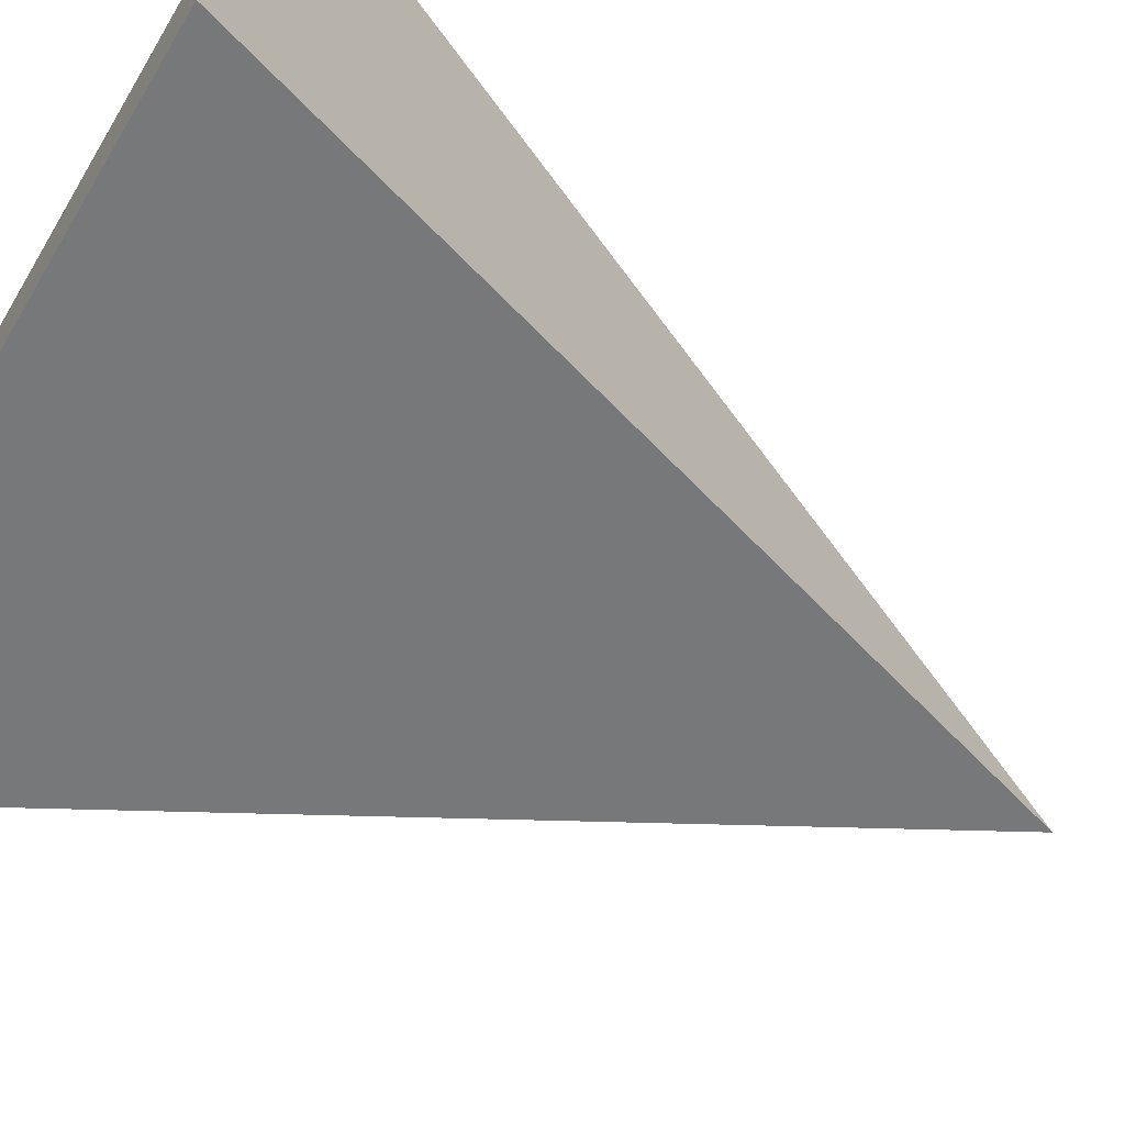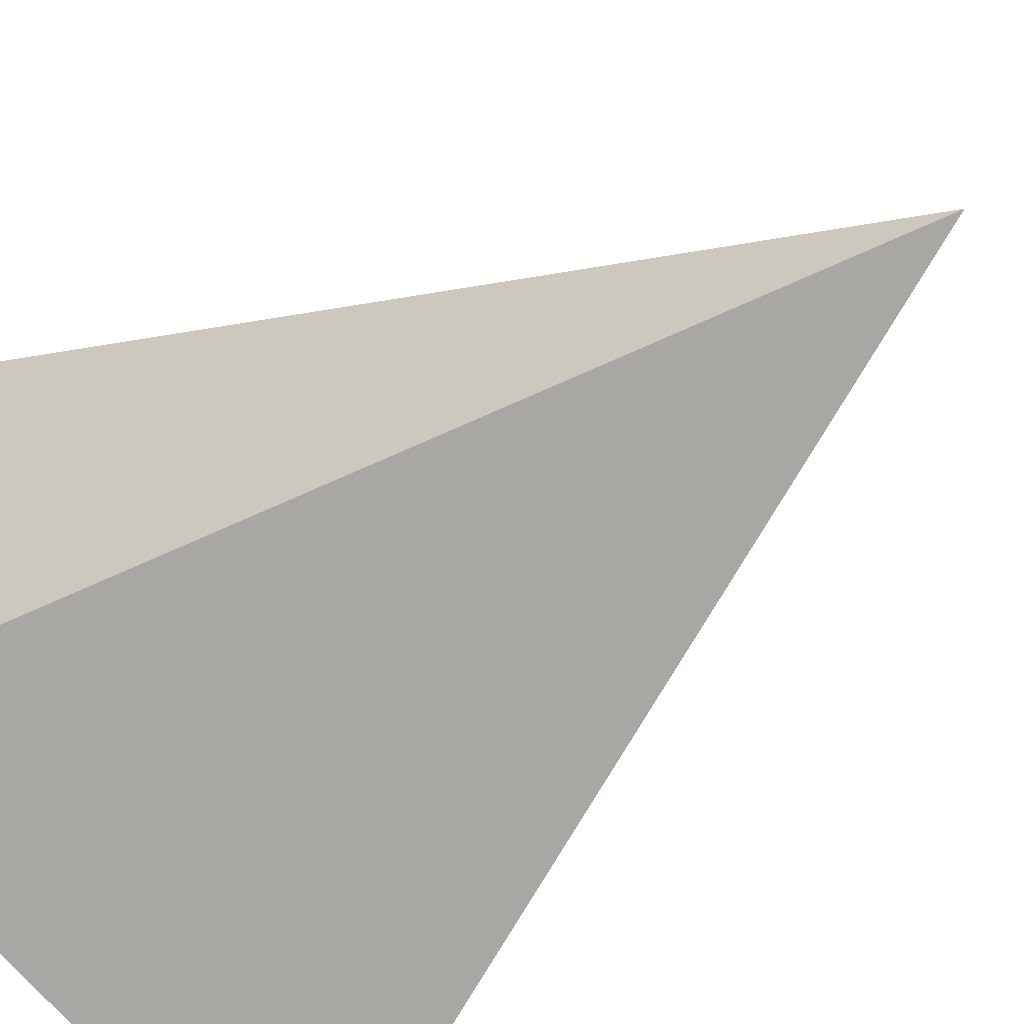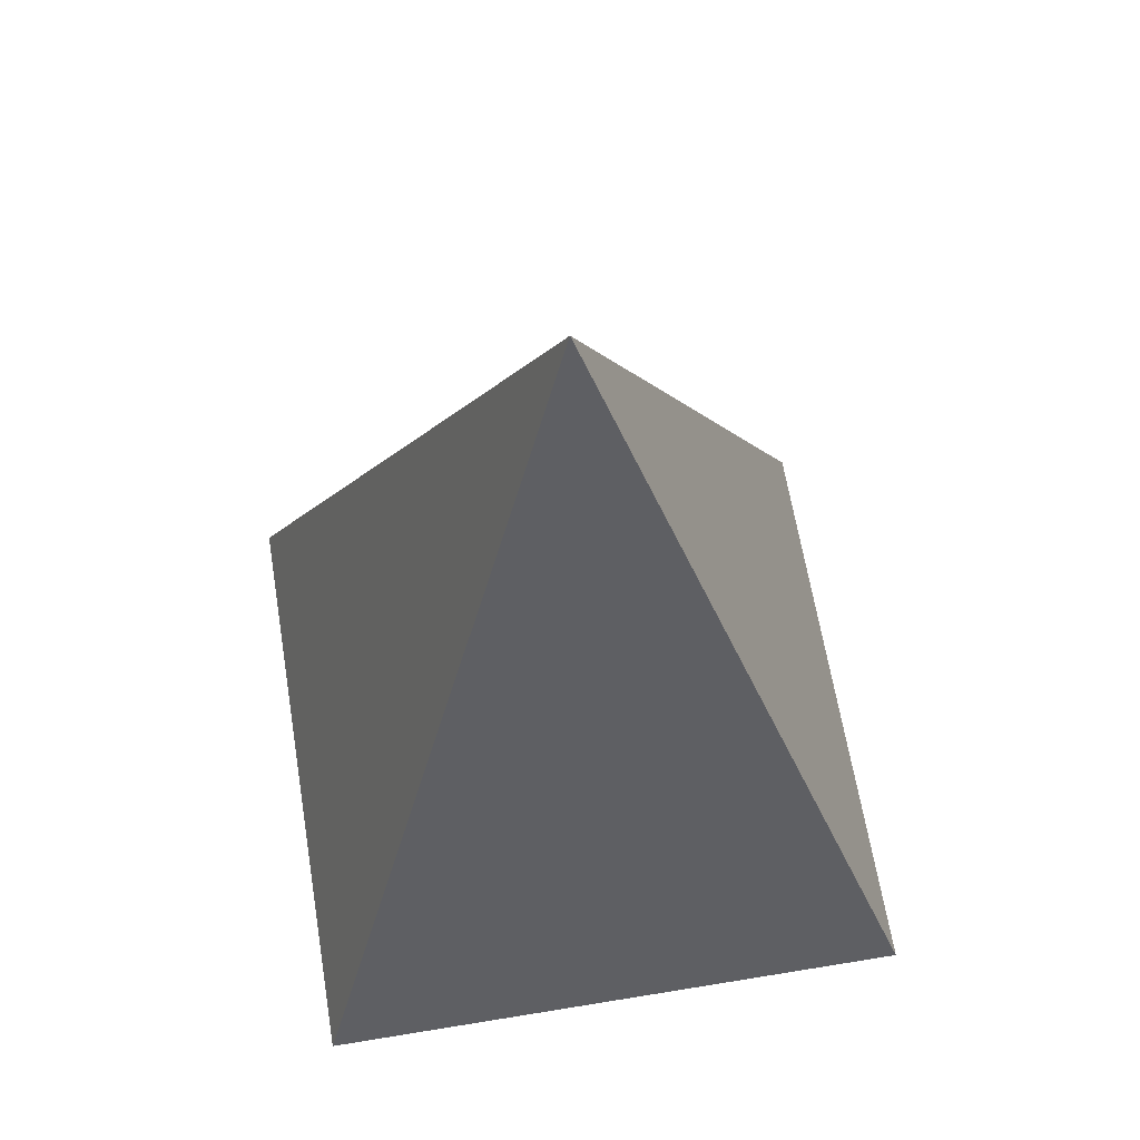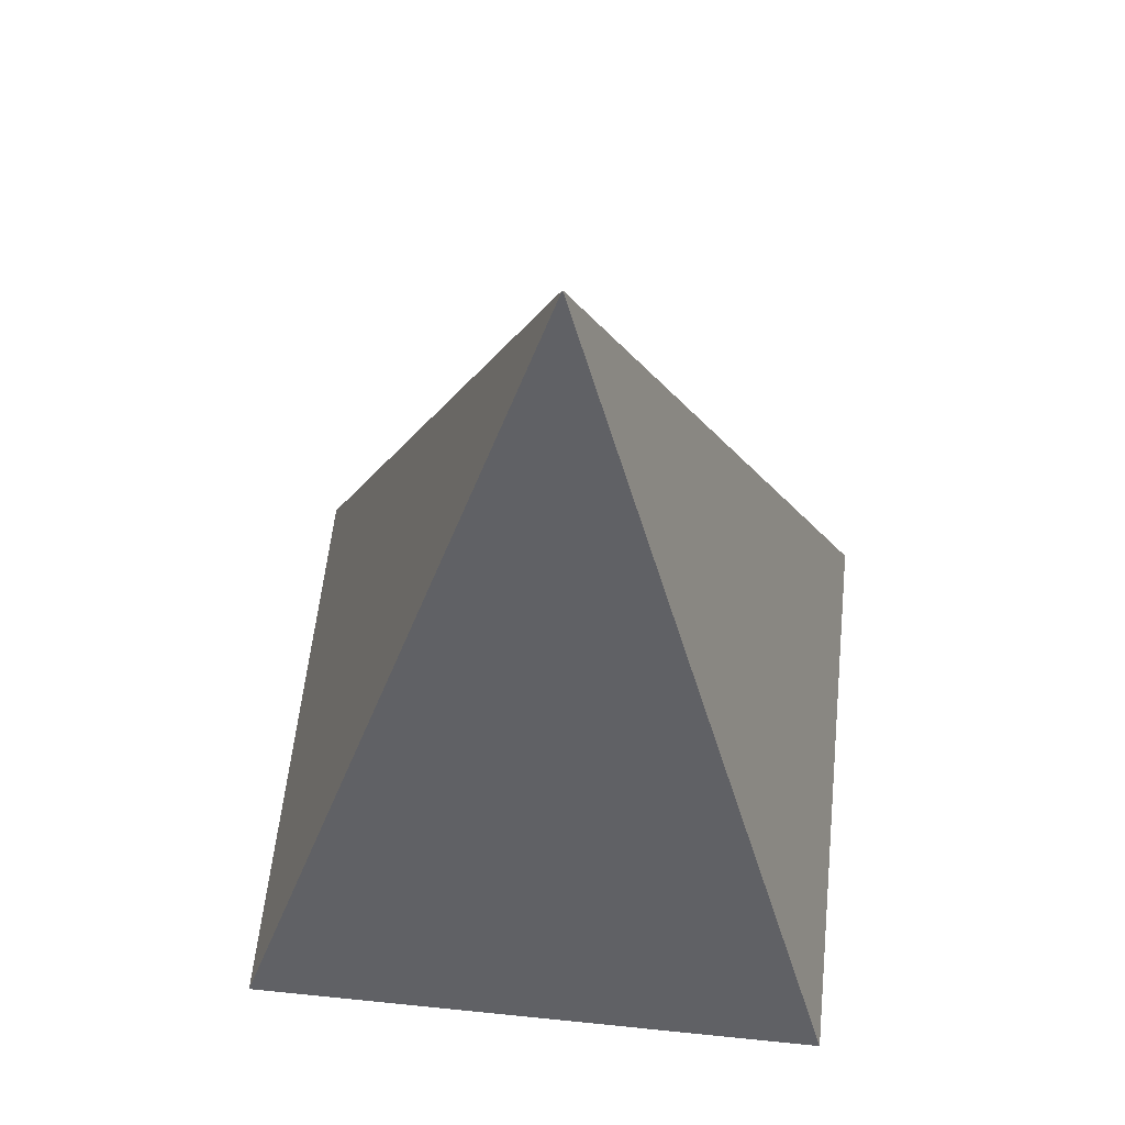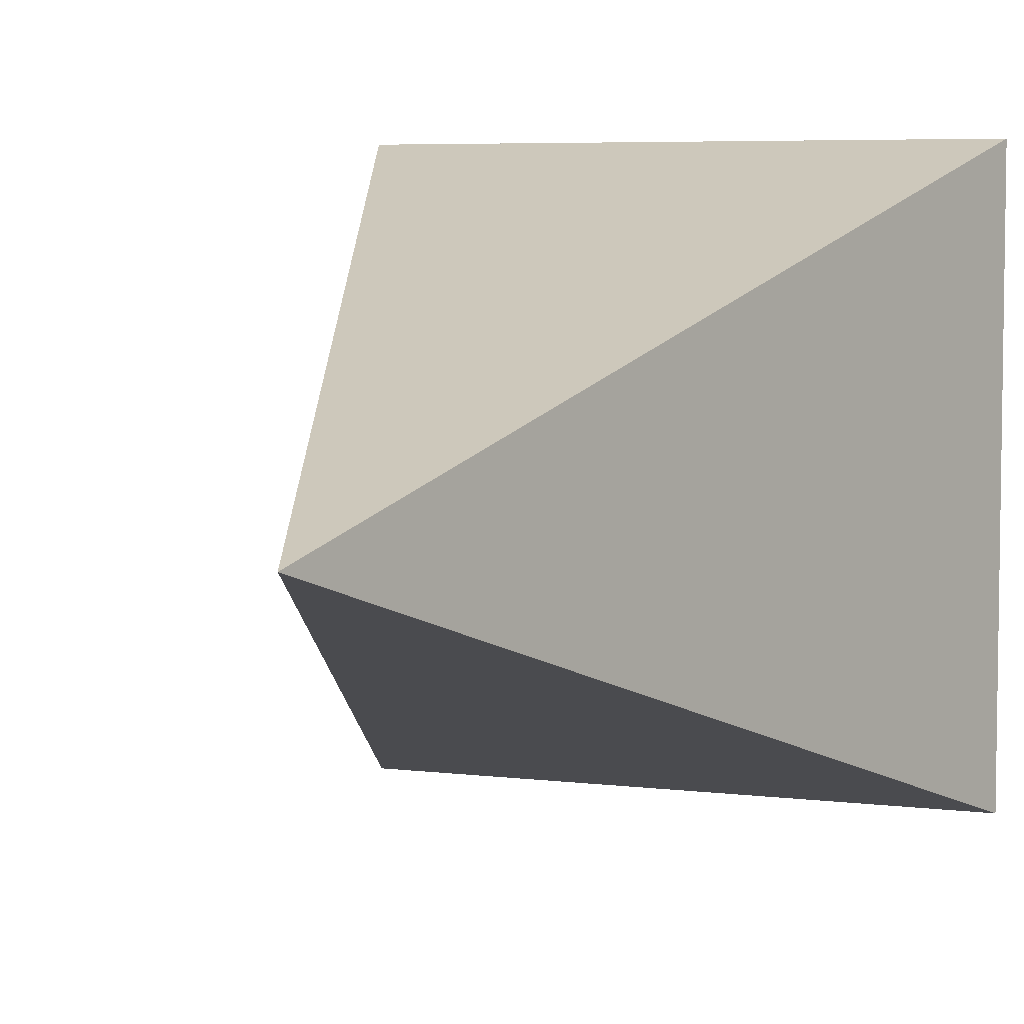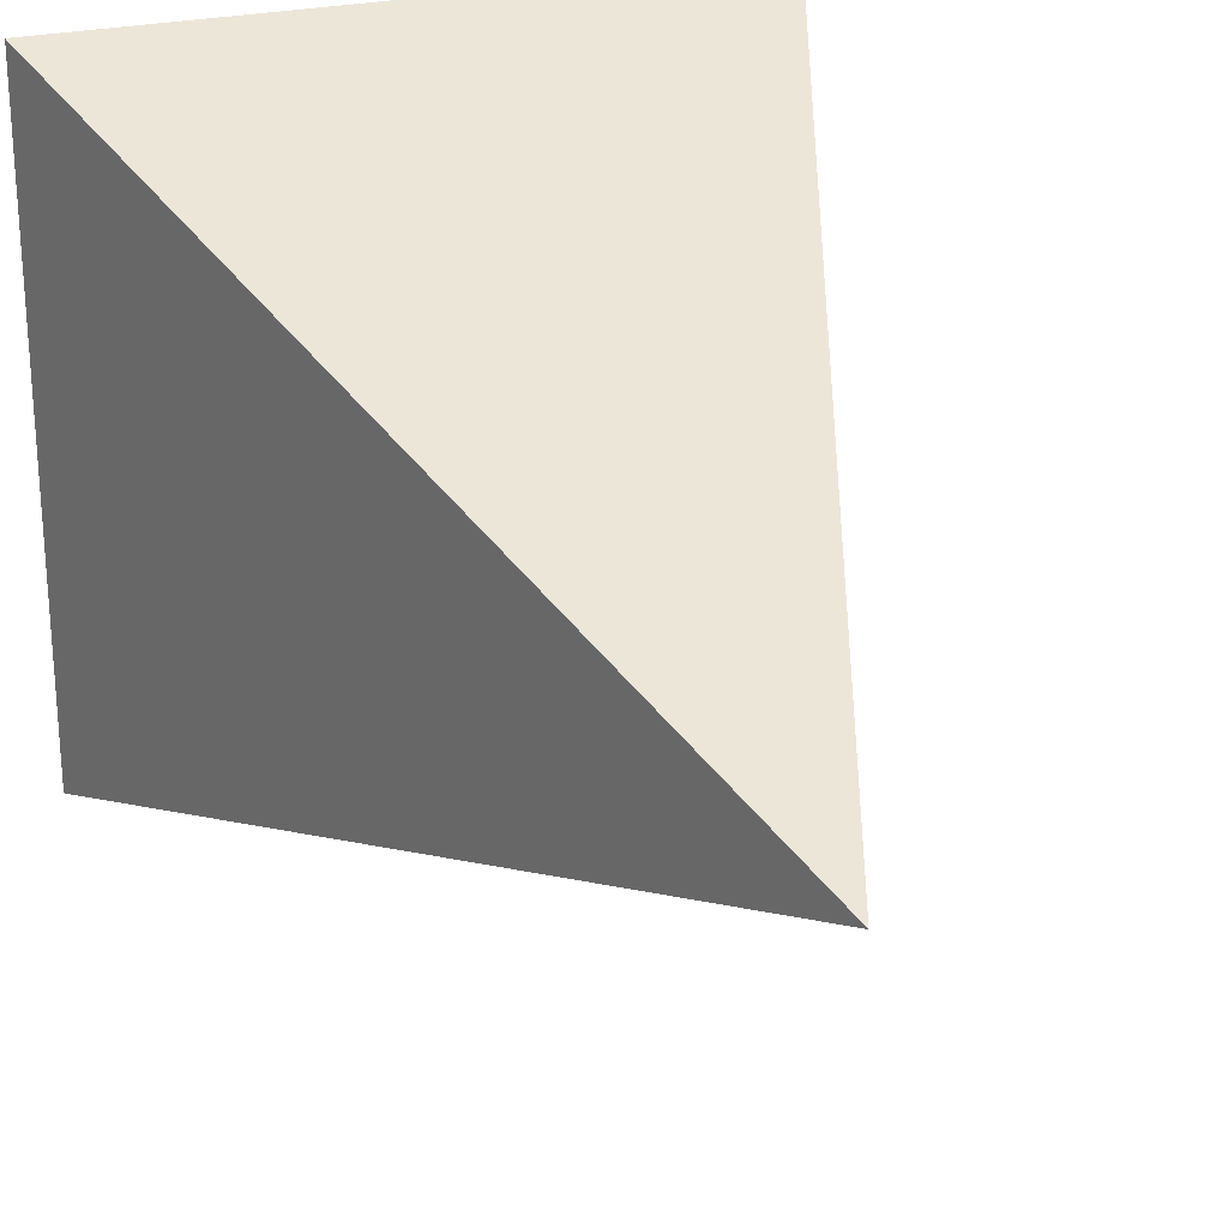
<metadata>
{"format":"obj","ext":"obj","renderer":"f3d","projection":"perspective","resolution":1024,"background":"white","views":[{"elev":-67.5,"azim":-120.8,"up":"+Y"},{"elev":-63.2,"azim":-53.1,"up":"+Y"},{"elev":64.1,"azim":-9.4,"up":"+Z"},{"elev":58.7,"azim":96.0,"up":"+Z"},{"elev":5.7,"azim":21.2,"up":"+Y"},{"elev":26.0,"azim":-19.5,"up":"+Y"}]}
</metadata>
<code>
o Cone_Cone.001
v -0.3536 10.35 4
v 0.3536 10.35 4
v 0.3536 9.646 4
v -0.3536 9.646 4
v 0 10 5
f 1 5 2
f 2 5 3
f 1 2 3 4
f 3 5 4
f 4 5 1

</code>
